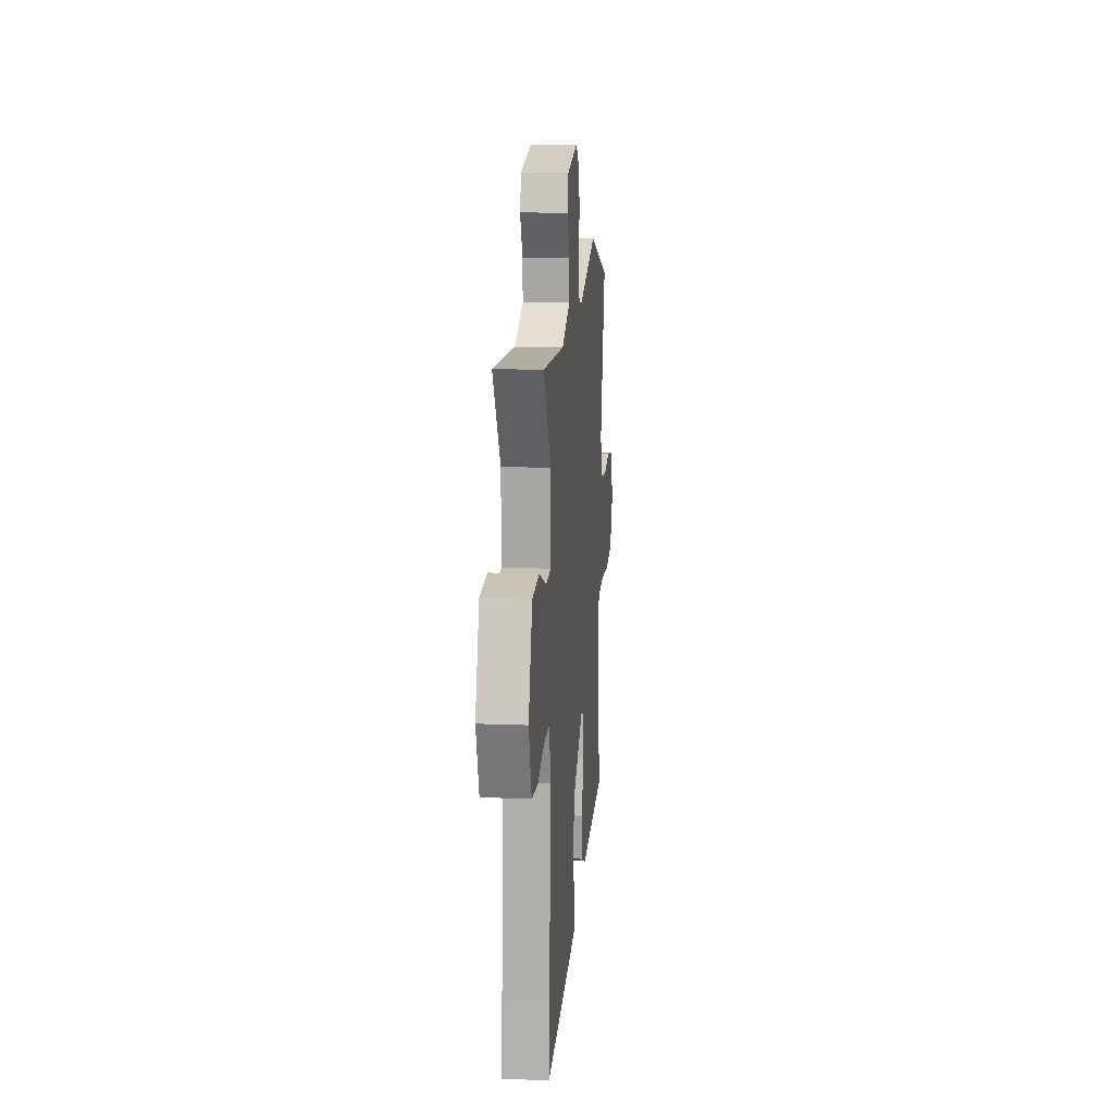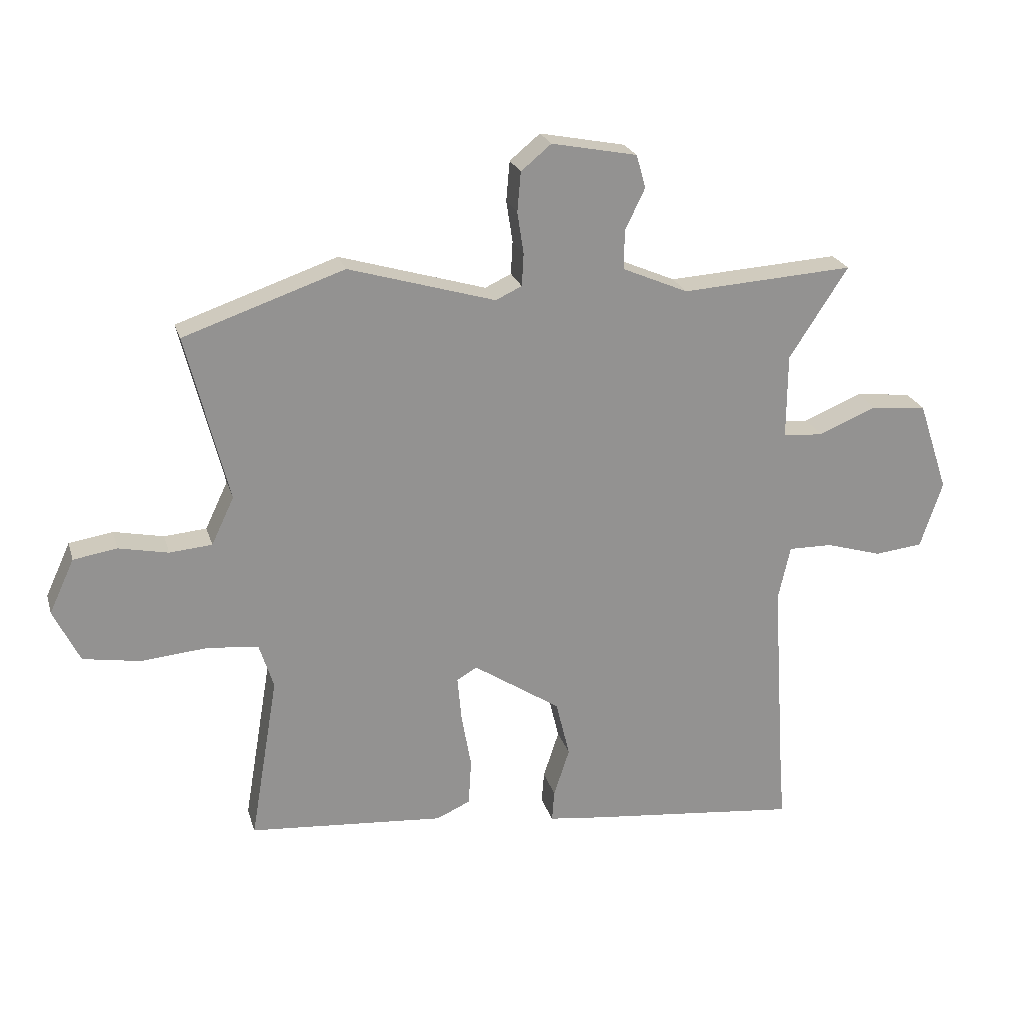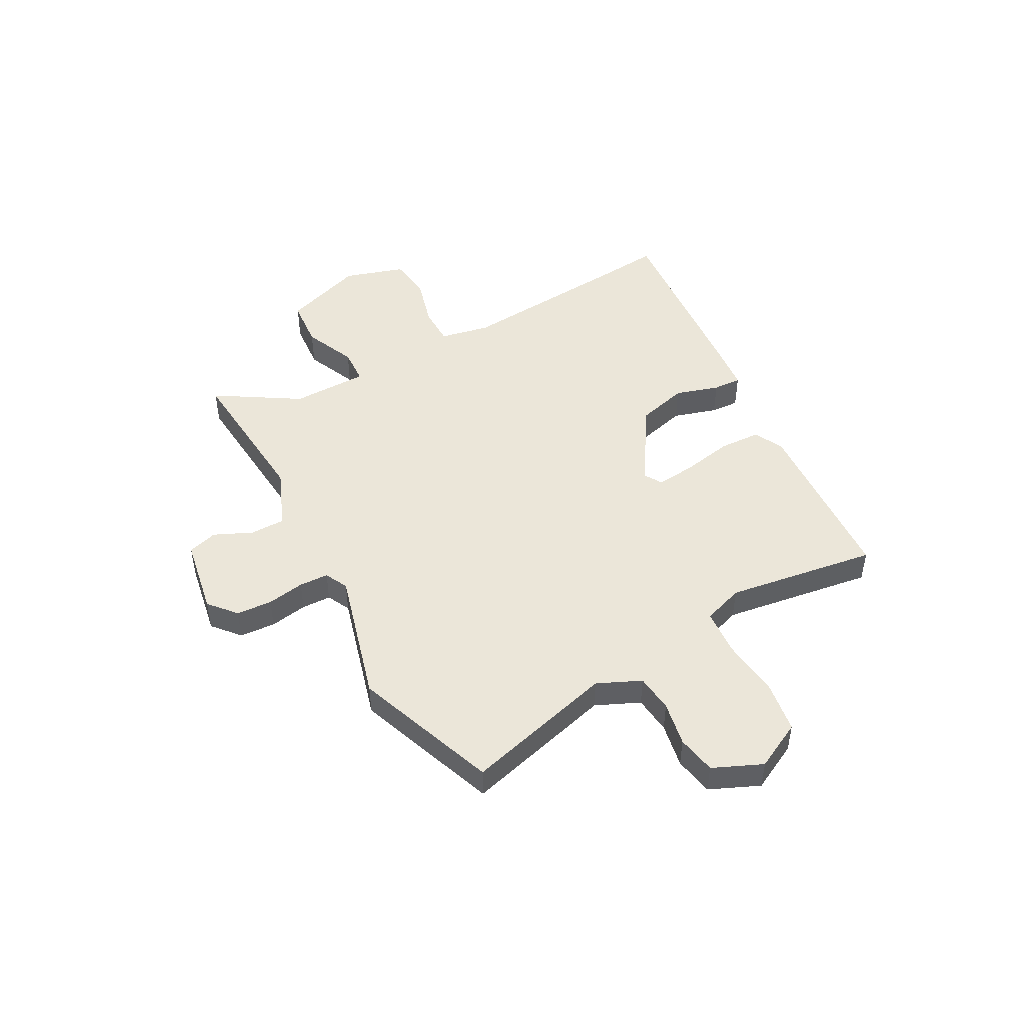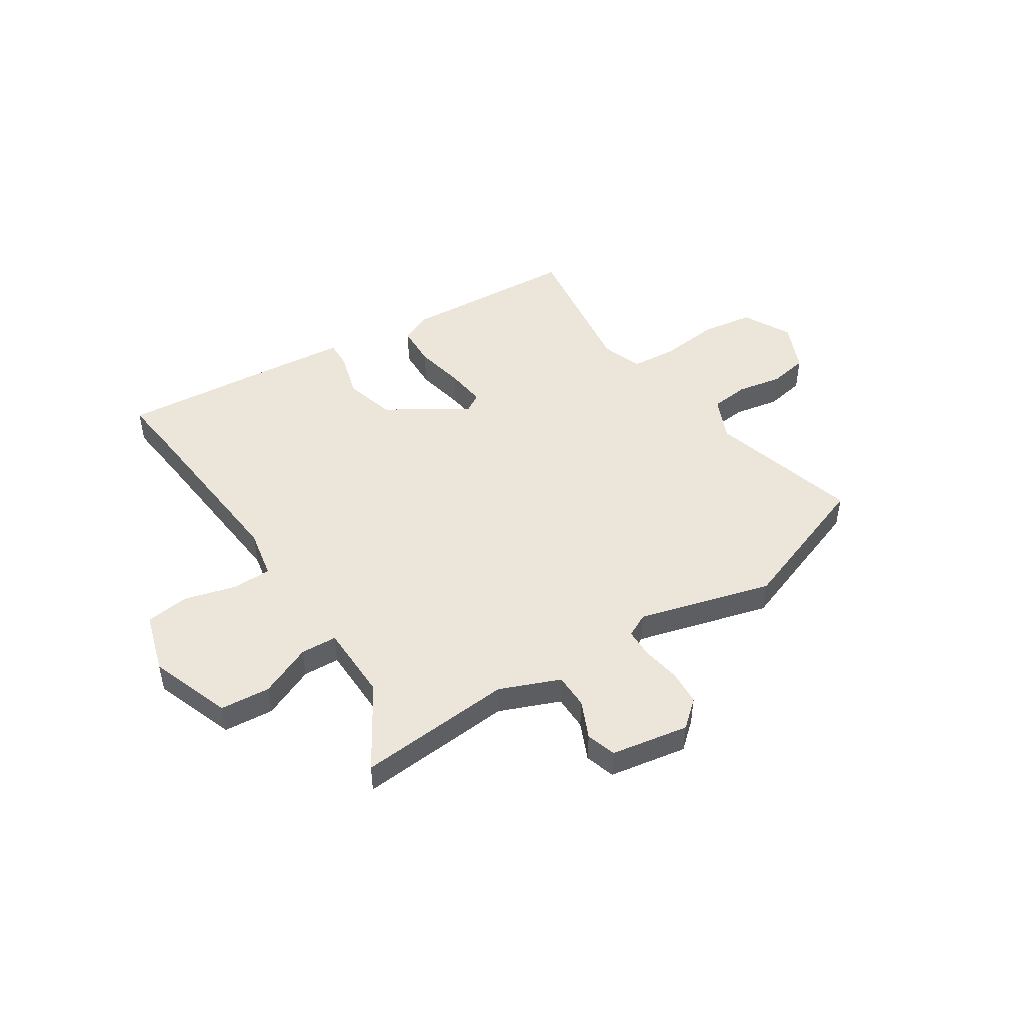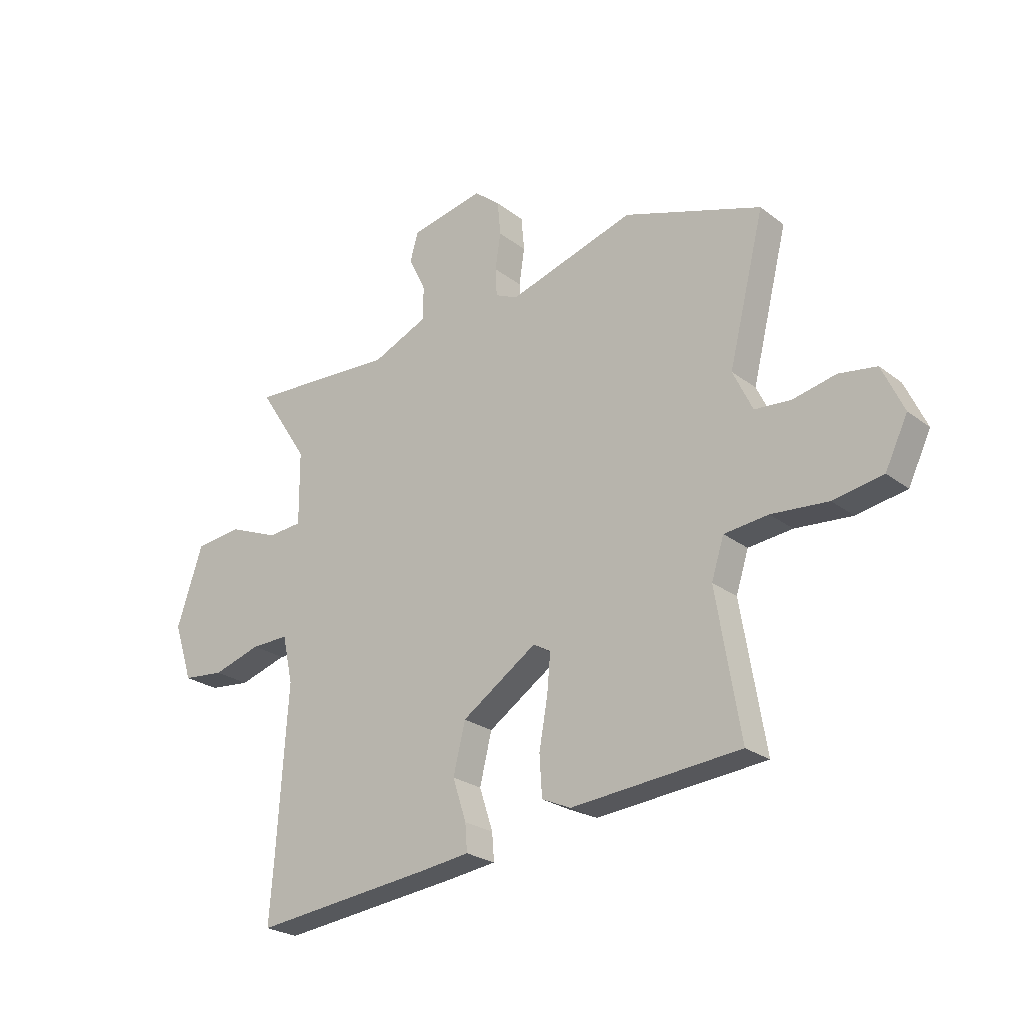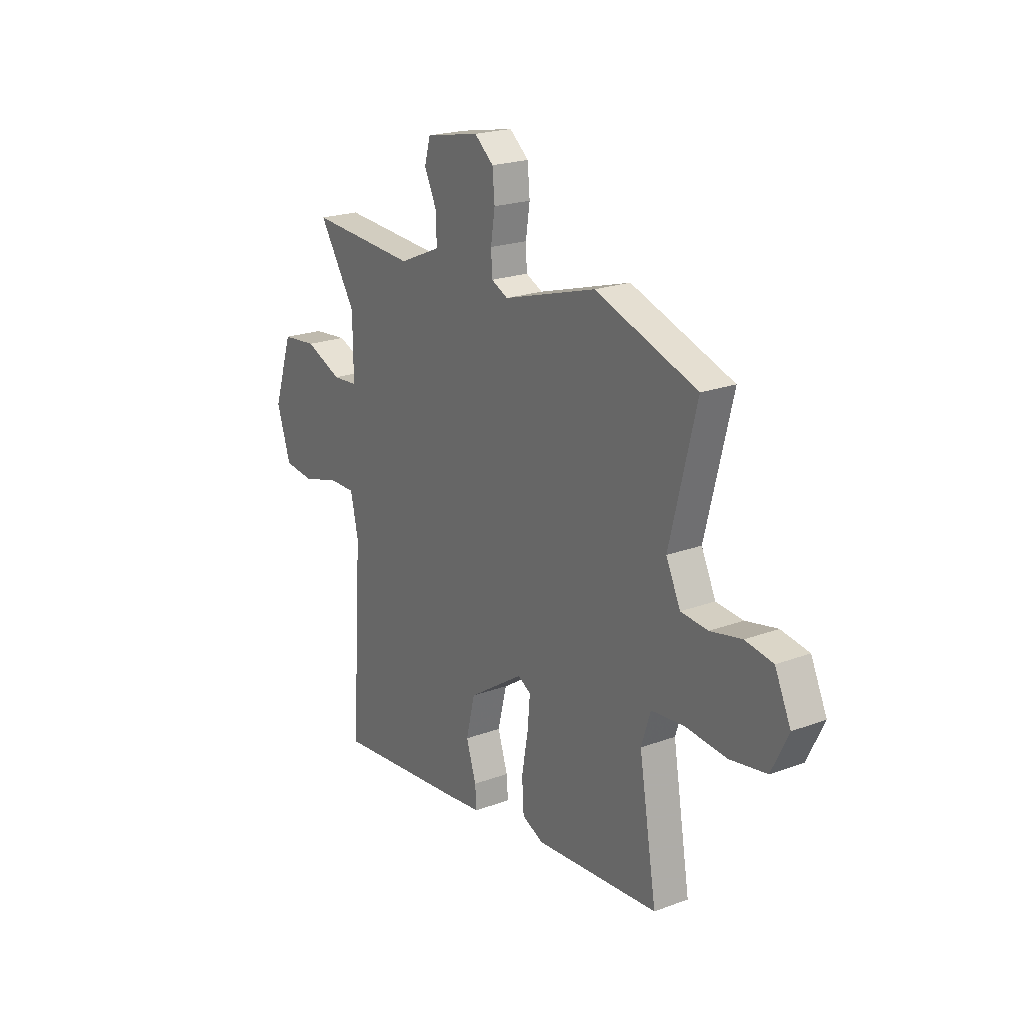
<metadata>
{"format":"obj","ext":"obj","renderer":"f3d","projection":"perspective","resolution":1024,"background":"white","views":[{"elev":14.1,"azim":-84.9,"up":"+Z"},{"elev":23.4,"azim":164.8,"up":"+Z"},{"elev":47.6,"azim":60.3,"up":"+Y"},{"elev":47.5,"azim":-34.3,"up":"+Y"},{"elev":-24.7,"azim":39.2,"up":"+Z"},{"elev":21.4,"azim":56.7,"up":"+Z"}]}
</metadata>
<code>
v 0.506 0.07 -0.464
v 0.169 0.07 -0.492
v 0.111 0.07 -0.466
v 0.106 0.07 -0.386
v 0.123 0.07 -0.29
v 0.13 0.07 -0.213
v 0.095 0.07 -0.193
v -0.055 0.07 -0.292
v -0.079 0.07 -0.39
v -0.052 0.07 -0.473
v -0.048 0.07 -0.527
v -0.143 0.07 -0.539
v -0.506 0.07 -0.578
v -0.497 0.07 -0.463
v -0.475 0.07 -0.126
v -0.496 0.07 -0.031
v -0.571 0.07 -0.032
v -0.668 0.07 -0.061
v -0.751 0.07 -0.052
v -0.789 0.07 0.063
v -0.737 0.07 0.219
v -0.642 0.07 0.229
v -0.542 0.07 0.188
v -0.473 0.07 0.193
v -0.474 0.07 0.339
v -0.575 0.07 0.495
v -0.279 0.07 0.477
v -0.166 0.07 0.526
v -0.167 0.07 0.593
v -0.201 0.07 0.664
v -0.185 0.07 0.721
v -0.038 0.07 0.75
v 0.014 0.07 0.707
v 0.02 0.07 0.639
v 0.009 0.07 0.567
v 0.012 0.07 0.511
v 0.057 0.07 0.49
v 0.309 0.07 0.565
v 0.585 0.07 0.471
v 0.513 0.07 0.183
v 0.552 0.07 0.101
v 0.625 0.07 0.095
v 0.71 0.07 0.113
v 0.785 0.07 0.101
v 0.828 0.07 0.008
v 0.783 0.07 -0.084
v 0.684 0.07 -0.101
v 0.571 0.07 -0.091
v 0.483 0.07 -0.1
v 0.458 0.07 -0.178
v 0.506 0 -0.464
v 0.169 0 -0.492
v 0.111 0 -0.466
v 0.106 0 -0.386
v 0.123 0 -0.29
v 0.13 0 -0.213
v 0.095 0 -0.193
v -0.055 0 -0.292
v -0.079 0 -0.39
v -0.052 0 -0.473
v -0.048 0 -0.527
v -0.143 0 -0.539
v -0.506 0 -0.578
v -0.497 0 -0.463
v -0.475 0 -0.126
v -0.496 0 -0.031
v -0.571 0 -0.032
v -0.668 0 -0.061
v -0.751 0 -0.052
v -0.789 0 0.063
v -0.737 0 0.219
v -0.642 0 0.229
v -0.542 0 0.188
v -0.473 0 0.193
v -0.474 0 0.339
v -0.575 0 0.495
v -0.279 0 0.477
v -0.166 0 0.526
v -0.167 0 0.593
v -0.201 0 0.664
v -0.185 0 0.721
v -0.038 0 0.75
v 0.014 0 0.707
v 0.02 0 0.639
v 0.009 0 0.567
v 0.012 0 0.511
v 0.057 0 0.49
v 0.309 0 0.565
v 0.585 0 0.471
v 0.513 0 0.183
v 0.552 0 0.101
v 0.625 0 0.095
v 0.71 0 0.113
v 0.785 0 0.101
v 0.828 0 0.008
v 0.783 0 -0.084
v 0.684 0 -0.101
v 0.571 0 -0.091
v 0.483 0 -0.1
v 0.458 0 -0.178
f 45 46 47 48
f 45 48 49
f 42 43 44 45
f 41 42 45 49
f 40 41 49
f 37 38 39 40
f 36 37 40 49
f 32 33 34 35
f 32 35 36
f 29 30 31 32
f 28 29 32 36
f 27 28 36 49
f 25 26 27 49
f 20 21 22 23
f 20 23 24
f 17 18 19 20
f 16 17 20 24
f 15 16 24
f 11 12 13 14
f 9 10 11 14
f 8 9 14 15
f 7 8 15 24
f 2 3 4 5
f 50 1 2 5
f 50 5 6
f 24 25 49 50
f 6 7 24 50
f 98 97 96 95
f 99 98 95
f 95 94 93 92
f 99 95 92 91
f 99 91 90
f 90 89 88 87
f 99 90 87 86
f 85 84 83 82
f 86 85 82
f 82 81 80 79
f 86 82 79 78
f 99 86 78 77
f 99 77 76 75
f 73 72 71 70
f 74 73 70
f 70 69 68 67
f 74 70 67 66
f 74 66 65
f 64 63 62 61
f 64 61 60 59
f 65 64 59 58
f 74 65 58 57
f 55 54 53 52
f 55 52 51 100
f 56 55 100
f 100 99 75 74
f 100 74 57 56
f 1 51 52 2
f 2 52 53 3
f 3 53 54 4
f 4 54 55 5
f 5 55 56 6
f 6 56 57 7
f 7 57 58 8
f 8 58 59 9
f 9 59 60 10
f 10 60 61 11
f 11 61 62 12
f 12 62 63 13
f 13 63 64 14
f 14 64 65 15
f 15 65 66 16
f 16 66 67 17
f 17 67 68 18
f 18 68 69 19
f 19 69 70 20
f 20 70 71 21
f 21 71 72 22
f 22 72 73 23
f 23 73 74 24
f 24 74 75 25
f 25 75 76 26
f 26 76 77 27
f 27 77 78 28
f 28 78 79 29
f 29 79 80 30
f 30 80 81 31
f 31 81 82 32
f 32 82 83 33
f 33 83 84 34
f 34 84 85 35
f 35 85 86 36
f 36 86 87 37
f 37 87 88 38
f 38 88 89 39
f 39 89 90 40
f 40 90 91 41
f 41 91 92 42
f 42 92 93 43
f 43 93 94 44
f 44 94 95 45
f 45 95 96 46
f 46 96 97 47
f 47 97 98 48
f 48 98 99 49
f 49 99 100 50
f 50 100 51 1

</code>
